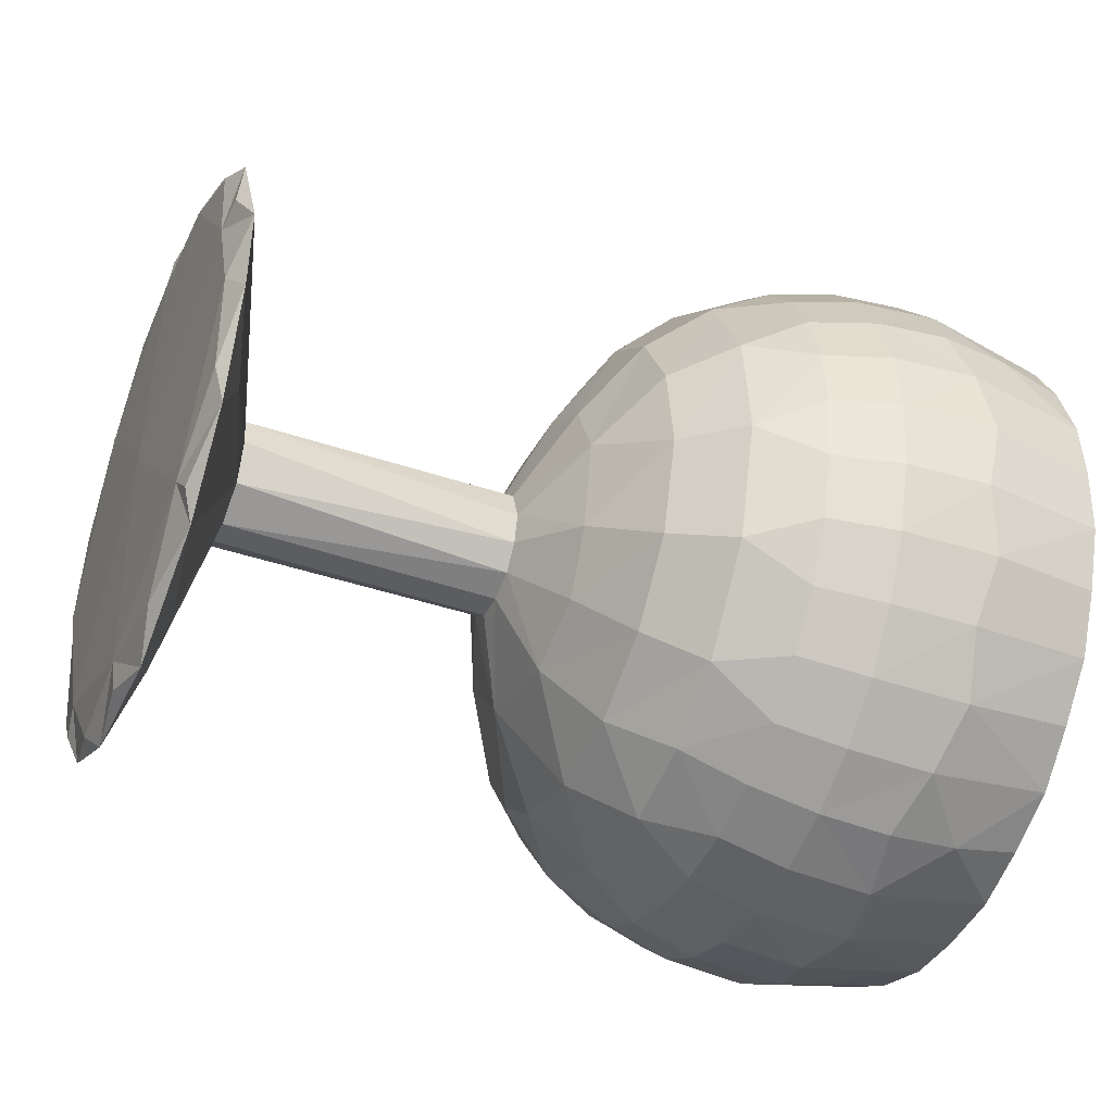
<metadata>
{"format":"obj","ext":"obj","renderer":"f3d","projection":"perspective","resolution":1024,"background":"white","views":[{"elev":-47.2,"azim":-24.7,"up":"+Z"}]}
</metadata>
<code>
o D00214
v 0.3416 -0.5163 -0.05592
v 0.3188 -0.5077 -0.0539
v 0.3249 -0.4905 -0.1815
v 0.3131 -0.5175 0.07014
v 0.1656 -0.4981 -0.06225
v 0.3241 -0.4824 -0.1768
v 0.3125 -0.5083 0.07133
v 0.1676 -0.4894 -0.06123
v 0.1717 -0.4727 -0.1841
v 0.1601 -0.4991 0.0623
v 0.1736 -0.4643 -0.1814
v 0.1622 -0.4904 0.0616
v 0.5469 -0.4826 -0.03862
v 0.04276 -0.4574 -0.06366
v 0.2838 -0.4924 0.1939
v 0.3546 -0.4408 -0.297
v 0.5564 -0.4592 -0.155
v 0.5454 -0.4829 0.08042
v 0.3317 -0.434 -0.2922
v 0.04649 -0.4493 -0.06262
v 0.3088 -0.4846 0.1946
v 0.04856 -0.4334 -0.1785
v 0.03763 -0.4583 0.05369
v 0.1784 -0.4241 -0.2988
v 0.1556 -0.476 0.1847
v 0.4131 -0.4847 0.1959
v 0.05221 -0.4256 -0.1759
v 0.04142 -0.4502 0.05311
v 0.1802 -0.4164 -0.2945
v 0.1577 -0.4676 0.1823
v 0.5591 -0.4134 -0.2648
v 0.5374 -0.4599 0.197
v 0.0548 -0.3876 -0.2865
v 0.03335 -0.4365 0.169
v 0.05836 -0.3805 -0.2824
v 0.0372 -0.4287 0.1669
v 0.3387 -0.3692 -0.4034
v 0.3049 -0.4461 0.3131
v -0.0685 -0.388 -0.1108
v 0.3377 -0.3635 -0.3961
v -0.06287 -0.3824 -0.1032
v -0.952 -0.3496 -0.1654
v 0.3045 -0.4371 0.3106
v -0.9583 -0.3666 -0.001022
v 0.1852 -0.3538 -0.4016
v 0.1521 -0.4292 0.3002
v 0.1869 -0.3471 -0.3958
v 0.1543 -0.4215 0.2962
v -0.07767 -0.3883 0.1
v -0.07185 -0.3803 0.1049
v 0.5692 -0.3471 -0.3633
v 0.5378 -0.4147 0.3071
v 0.06123 -0.3215 -0.3833
v 0.0301 -0.3925 0.2779
v 0.0647 -0.3152 -0.3779
v 0.034 -0.3853 0.2742
v -0.05731 -0.3071 -0.3054
v -0.9759 -0.3016 -0.1059
v -0.05187 -0.3047 -0.296
v -0.9407 -0.2632 -0.356
v -0.9621 -0.2691 -0.285
v -0.9802 -0.3102 0.09832
v 0.278 -0.3751 0.4181
v 0.3685 -0.2787 -0.4908
v 0.3454 -0.2745 -0.4841
v 0.3031 -0.3681 0.4156
v 0.192 -0.265 -0.4888
v 0.1499 -0.361 0.4046
v 0.4075 -0.3696 0.4158
v 0.1936 -0.2596 -0.4819
v 0.1521 -0.3542 0.3991
v -0.1653 -0.2896 -0.09168
v -0.1586 -0.28 -0.1039
v 0.5721 -0.2628 -0.4472
v 0.5321 -0.3488 0.4061
v -0.9675 -0.2857 0.2347
v 0.06762 -0.2378 -0.4656
v 0.02798 -0.3282 0.3762
v -0.174 -0.2871 0.07933
v -0.1661 -0.2842 0.06596
v 0.071 -0.2327 -0.459
v 0.03191 -0.3219 0.3711
v -0.08344 -0.3079 0.295
v -0.984 -0.2542 0.08153
v -0.07743 -0.2987 0.2964
v -0.1563 -0.2219 -0.2555
v -0.902 -0.1997 -0.2373
v -0.1495 -0.2112 -0.2592
v -0.9163 -0.2097 0.1147
v 0.3522 -0.1721 -0.562
v 0.3017 -0.2872 0.5103
v 0.351 -0.1697 -0.553
v -0.9514 -0.1431 -0.4354
v -0.9847 -0.2191 0.2722
v 0.3013 -0.2798 0.5046
v 0.1984 -0.1608 -0.5569
v 0.149 -0.2736 0.4935
v 0.2 -0.1567 -0.549
v 0.1512 -0.268 0.4868
v -0.04052 -0.159 -0.4444
v -0.04582 -0.1577 -0.454
v -0.1709 -0.223 0.2246
v 0.5819 -0.1638 -0.5127
v -0.9284 -0.1216 -0.4941
v -0.1791 -0.2206 0.2369
v 0.5349 -0.2649 0.4906
v 0.07372 -0.1396 -0.5297
v 0.02712 -0.2458 0.4599
v 0.07701 -0.1359 -0.5222
v 0.03105 -0.2407 0.4537
v -0.9585 -0.1064 -0.3902
v -0.25 -0.14 0.01258
v -0.1485 -0.1004 -0.3745
v -0.2447 -0.1308 0.00051
v -0.1403 -0.08809 -0.3762
v -0.9693 -0.1396 0.3926
v -0.2439 -0.09667 -0.1524
v -0.9192 -0.1176 0.2522
v -0.2319 -0.09095 -0.1638
v -0.08493 -0.1589 0.4445
v 0.3335 -0.05316 -0.6099
v 0.3251 -0.1825 0.5823
v 0.3579 -0.05369 -0.6002
v 0.2043 -0.04529 -0.6035
v 0.1494 -0.1706 0.5638
v 0.4619 -0.05395 -0.5923
v 0.3026 -0.1759 0.5752
v -0.07877 -0.15 0.4422
v 0.2058 -0.04286 -0.5949
v 0.1516 -0.1665 0.5562
v 0.5839 -0.05375 -0.558
v 0.07928 -0.03075 -0.5736
v 0.02749 -0.1488 0.5262
v 0.5317 -0.1661 0.5569
v 0.0825 -0.02855 -0.5655
v 0.03143 -0.145 0.5191
v -0.2524 -0.09158 0.1501
v -0.1723 -0.1057 0.3478
v -0.1789 -0.1015 0.3585
v -0.03673 -0.009999 -0.521
v -0.9887 -0.06604 0.3705
v -0.9416 0.03091 -0.526
v -0.2324 -0.01427 -0.2516
v -0.2501 -0.04018 0.194
v -0.03055 0.03243 -0.5257
v -0.2256 0.03032 -0.2691
v -0.1398 0.05707 -0.4407
v 0.3621 0.06963 -0.6238
v 0.3635 0.07081 -0.633
v 0.3039 -0.06501 0.6319
v 0.2095 0.07716 -0.6264
v 0.1511 -0.05588 0.6125
v 0.3035 -0.06034 0.6238
v 0.2108 0.07788 -0.6176
v 0.1533 -0.05331 0.6042
v 0.5925 0.06286 -0.5806
v -0.2915 0.02457 0.007912
v -0.923 0.007751 0.3501
v -0.1323 0.07052 -0.4372
v 0.0841 0.08461 -0.5952
v 0.02914 -0.04074 0.5721
v -0.8186 0.05307 -0.05216
v 0.08726 0.08523 -0.5868
v 0.03305 -0.03839 0.5644
v -0.3124 0.03548 -0.02245
v 0.537 -0.0564 0.6029
v -0.8843 0.1007 -0.4561
v -0.2577 0.009857 0.2321
v -0.918 0.1196 -0.5791
v -0.3098 0.05393 -0.07542
v -0.8221 0.06311 0.01158
v -0.3151 0.05091 0.04287
v -0.8139 0.0884 -0.1208
v -0.9668 0.0445 0.4775
v -0.3068 0.09253 -0.115
v -0.2808 0.105 -0.1349
v -0.2292 0.1239 -0.297
v -0.1701 0.04973 0.4169
v -0.03153 0.1507 -0.5442
v -0.08191 0.03582 0.5257
v -0.8214 0.1089 0.06223
v -0.07566 0.04302 0.5201
v -0.3153 0.09957 0.08829
v -0.176 0.06245 0.4264
v -0.8106 0.1599 -0.1519
v -0.2886 0.1186 0.116
v -0.3046 0.1473 -0.1287
v 0.5928 0.1819 -0.5804
v 0.3672 0.1949 -0.623
v 0.3906 0.1971 -0.6298
v -0.9721 0.1728 -0.04378
v -0.3002 0.1502 -0.01457
v 0.088 0.202 -0.5941
v 0.03195 0.07418 0.5963
v 0.09111 0.201 -0.5857
v 0.03582 0.07494 0.5882
v 0.2136 0.2018 -0.6252
v 0.1541 0.06609 0.6382
v 0.2149 0.2008 -0.6164
v 0.1562 0.06697 0.6295
v 0.3299 0.05884 0.6581
v -0.9433 0.2202 -0.4854
v -0.985 0.1253 0.3986
v -0.9343 0.2264 -0.543
v -0.9813 0.1191 0.4568
v 0.3074 0.06262 0.6493
v 0.5362 0.06032 0.6264
v -0.2168 0.1969 -0.2902
v -0.8213 0.1759 0.07854
v -0.3142 0.1641 0.09922
v -0.8103 0.2138 -0.1412
v -0.1326 0.2281 -0.4428
v -0.3028 0.2026 -0.1181
v -0.9145 0.1686 0.3697
v -0.02347 0.2405 -0.5275
v -0.2465 0.1607 0.267
v -0.8771 0.2584 -0.4443
v -0.1268 0.2405 -0.4328
v -0.2522 0.1725 0.2734
v -0.2789 0.2357 -0.1023
v -0.8173 0.2454 0.04815
v -0.3032 0.2446 -0.07931
v -0.8103 0.2645 -0.1008
v -0.3099 0.2331 0.06711
v -0.2873 0.2373 0.07125
v 0.5994 0.2984 -0.5565
v 0.09388 0.3143 -0.5619
v 0.03967 0.1907 0.5893
v -0.3048 0.2666 -0.01723
v -0.8137 0.2826 -0.02303
v 0.09082 0.3169 -0.5699
v 0.03585 0.1916 0.5974
v -0.1646 0.2197 0.4213
v 0.5439 0.1791 0.627
v 0.2179 0.321 -0.5911
v 0.1603 0.1898 0.6307
v 0.3693 0.3179 -0.5976
v 0.2166 0.3237 -0.5996
v 0.1582 0.1907 0.6394
v 0.3707 0.3225 -0.6056
v 0.3112 0.1867 0.6593
v 0.3107 0.188 0.65
v -0.1715 0.2336 0.4241
v -0.233 0.3103 -0.2306
v -0.9119 0.3638 -0.5415
v -0.9603 0.2534 0.4864
v -0.2715 0.2931 -0.02657
v -0.02654 0.3569 -0.4994
v -0.07484 0.2467 0.5263
v -0.06859 0.2511 0.5183
v -0.2173 0.3407 -0.2187
v -0.2423 0.3105 0.228
v -0.9305 0.4137 -0.484
v -0.974 0.3145 0.4394
v -0.9083 0.3281 0.3398
v -0.8747 0.4058 -0.3786
v -0.1293 0.3887 -0.3783
v -0.1245 0.3959 -0.3638
v -0.2351 0.354 0.18
v 0.0955 0.421 -0.5166
v 0.04442 0.3045 0.568
v 0.5974 0.4083 -0.5108
v 0.09246 0.425 -0.524
v 0.04067 0.3069 0.5758
v 0.5451 0.296 0.6041
v 0.2196 0.4342 -0.5431
v 0.1654 0.3106 0.608
v -0.02037 0.4336 -0.4495
v 0.372 0.4334 -0.5489
v 0.2183 0.4385 -0.5509
v 0.1634 0.3131 0.6164
v 0.4209 0.3045 0.6276
v -0.1643 0.3497 0.3826
v 0.3168 0.3112 0.6265
v 0.3954 0.4385 -0.554
v 0.2917 0.3123 0.6341
v -0.2447 0.3956 0.09783
v -0.2289 0.4229 -0.08424
v -0.2186 0.4242 -0.0725
v -0.1566 0.3783 0.3603
v -0.2233 0.4267 0.03789
v -0.1307 0.4886 -0.2844
v -0.9698 0.4518 0.303
v -0.9404 0.519 -0.3218
v -0.9003 0.4625 0.2513
v -0.8764 0.5186 -0.2635
v -0.9108 0.5403 -0.4297
v -0.9506 0.4496 0.4152
v 0.09588 0.5166 -0.4513
v 0.04992 0.4118 0.5247
v 0.09284 0.522 -0.4577
v 0.04624 0.4157 0.5318
v 0.6015 0.5069 -0.4442
v -0.1573 0.4508 0.3135
v 0.5545 0.4058 0.5591
v -0.126 0.5132 -0.2405
v -0.02593 0.5303 -0.3792
v -0.0648 0.4417 0.4462
v -0.05861 0.4426 0.4371
v 0.22 0.5357 -0.4737
v 0.1712 0.4245 0.5621
v 0.2187 0.5414 -0.4805
v 0.1693 0.4286 0.5698
v 0.3715 0.5374 -0.4784
v -0.9309 0.5642 -0.3579
v -0.9642 0.4884 0.3485
v 0.3218 0.4272 0.5793
v 0.3729 0.5448 -0.484
v 0.3224 0.4296 0.5883
v -0.1474 0.5014 0.2433
v -0.1362 0.5523 -0.1728
v -0.8771 0.5669 -0.07489
v -0.8902 0.5508 0.1121
v -0.02171 0.5822 -0.3037
v -0.1504 0.5324 0.2035
v 0.09502 0.5978 -0.3687
v 0.05592 0.5087 0.4615
v -0.1308 0.5744 -0.0819
v 0.09197 0.6044 -0.374
v 0.05233 0.514 0.4677
v 0.597 0.591 -0.36
v -0.9477 0.6093 -0.08195
v 0.557 0.505 0.4933
v -0.1378 0.5844 -0.04695
v -0.1383 0.5703 0.08799
v -0.1465 0.5752 0.08235
v 0.2191 0.6219 -0.386
v 0.1776 0.5273 0.495
v 0.2178 0.6288 -0.3916
v 0.1757 0.5329 0.5018
v 0.3715 0.6256 -0.3893
v 0.3293 0.532 0.5104
v 0.3949 0.6325 -0.3917
v 0.352 0.5347 0.5191
v -0.9393 0.6035 0.2744
v -0.9534 0.6141 0.198
v -0.03328 0.6409 -0.204
v -0.04726 0.5882 0.2887
v -0.949 0.6465 0.006555
v -0.05332 0.591 0.2975
v -0.9174 0.6807 -0.2199
v 0.09293 0.6612 -0.2717
v 0.06223 0.5912 0.3804
v 0.08986 0.6686 -0.2757
v 0.05872 0.5976 0.3855
v 0.5958 0.6568 -0.262
v 0.5671 0.5891 0.4096
v -0.02729 0.6638 -0.1122
v 0.2169 0.6892 -0.2831
v 0.1843 0.6149 0.4089
v -0.03399 0.6786 -0.05119
v 0.2156 0.697 -0.2873
v 0.1825 0.6217 0.4145
v 0.3684 0.6947 -0.2844
v -0.03626 0.6659 0.09581
v 0.3352 0.6211 0.4223
v -0.0458 0.6687 0.1054
v -0.9254 0.7063 0.03048
v 0.3697 0.7037 -0.2868
v 0.3359 0.6267 0.4297
v 0.08973 0.7047 -0.1644
v 0.06857 0.6565 0.2849
v 0.08661 0.7127 -0.1668
v 0.06516 0.6638 0.2887
v 0.592 0.7036 -0.1468
v 0.57 0.6556 0.3109
v 0.2135 0.7353 -0.1692
v 0.191 0.6841 0.3076
v 0.0855 0.7262 -0.05063
v 0.07472 0.7016 0.1784
v 0.08233 0.7345 -0.0515
v 0.07139 0.7096 0.1807
v 0.2121 0.7438 -0.1718
v 0.1894 0.6919 0.3117
v 0.365 0.7422 -0.1684
v 0.08044 0.7253 0.06511
v 0.343 0.6915 0.3185
v 0.5873 0.725 -0.03428
v 0.5756 0.7021 0.2019
v 0.3743 0.7504 -0.1704
v 0.3659 0.6968 0.3253
v 0.07719 0.7336 0.06585
v 0.584 0.7253 0.08011
v 0.209 0.7581 -0.0485
v 0.1975 0.732 0.1945
v 0.2076 0.767 -0.04934
v 0.196 0.7405 0.1971
v 0.2036 0.7572 0.07433
v 0.3613 0.7658 -0.04521
v 0.3488 0.7401 0.2029
v 0.3844 0.7733 -0.04276
v 0.2021 0.766 0.07521
v 0.3497 0.748 0.2078
v 0.3549 0.7653 0.08033
v 0.3639 0.7734 0.08565
f 395 383 391
f 391 383 378
f 378 365 391
f 391 365 380
f 392 395 386
f 386 395 391
f 272 276 241
f 309 276 272
f 69 63 38
f 91 63 69
f 26 15 4
f 38 15 26
f 126 121 149
f 90 121 126
f 391 380 386
f 386 380 373
f 392 382 387
f 387 382 372
f 357 382 351
f 351 382 371
f 374 364 353
f 353 364 345
f 372 364 387
f 387 364 374
f 330 320 303
f 303 320 292
f 345 320 353
f 353 320 330
f 271 264 239
f 239 264 232
f 292 264 303
f 303 264 271
f 198 194 152
f 152 194 161
f 232 194 239
f 239 194 198
f 125 133 97
f 97 133 108
f 161 133 152
f 152 133 125
f 68 78 46
f 46 78 54
f 108 78 97
f 97 78 68
f 25 34 10
f 10 34 23
f 54 34 46
f 46 34 25
f 5 14 9
f 9 14 22
f 23 14 10
f 10 14 5
f 24 33 45
f 45 33 53
f 22 33 9
f 9 33 24
f 67 77 96
f 96 77 107
f 53 77 45
f 45 77 67
f 124 132 151
f 151 132 160
f 107 132 96
f 96 132 124
f 197 193 238
f 238 193 231
f 160 193 151
f 151 193 197
f 270 263 302
f 302 263 291
f 231 263 238
f 238 263 270
f 329 319 352
f 352 319 344
f 291 319 302
f 302 319 329
f 371 363 351
f 351 363 337
f 344 363 352
f 352 363 373
f 277 326 278
f 278 326 324
f 340 315 294
f 326 315 357
f 357 315 340
f 298 294 273
f 340 294 298
f 273 243 298
f 298 243 249
f 243 184 249
f 249 184 180
f 184 139 180
f 180 139 120
f 139 105 120
f 120 105 83
f 105 79 83
f 83 79 49
f 79 72 49
f 49 72 39
f 72 86 39
f 39 86 57
f 86 113 57
f 57 113 101
f 140 147 179
f 113 147 101
f 101 147 140
f 179 212 248
f 147 212 179
f 248 257 297
f 212 257 248
f 297 282 337
f 337 282 311
f 257 282 297
f 324 311 278
f 229 224 277
f 230 224 229
f 277 224 252
f 224 210 252
f 252 210 219
f 219 210 168
f 168 210 183
f 183 172 168
f 168 172 137
f 181 172 183
f 112 172 165
f 137 172 112
f 112 165 117
f 165 170 117
f 162 170 165
f 170 175 117
f 117 175 143
f 173 175 170
f 177 175 187
f 143 175 177
f 185 175 173
f 177 187 244
f 244 187 213
f 244 222 278
f 213 222 244
f 223 222 213
f 222 229 278
f 223 229 222
f 394 383 390
f 390 383 379
f 377 366 356
f 356 366 347
f 332 323 307
f 307 323 295
f 274 265 242
f 242 265 234
f 206 207 153
f 153 207 166
f 127 134 95
f 95 134 106
f 66 75 43
f 43 75 52
f 21 32 7
f 7 32 18
f 2 13 6
f 6 13 17
f 19 31 40
f 40 31 51
f 65 74 92
f 92 74 103
f 123 131 148
f 148 131 156
f 189 188 237
f 237 188 226
f 269 262 304
f 304 262 293
f 331 321 354
f 354 321 346
f 375 365 389
f 389 365 378
f 388 394 385
f 385 394 390
f 368 377 350
f 350 377 356
f 328 332 301
f 301 332 307
f 267 274 236
f 236 274 242
f 200 206 155
f 155 206 153
f 130 127 99
f 99 127 95
f 71 66 48
f 48 66 43
f 30 21 12
f 12 21 7
f 8 2 11
f 11 2 6
f 29 19 47
f 47 19 40
f 70 65 98
f 98 65 92
f 129 123 154
f 154 123 148
f 199 189 235
f 235 189 237
f 266 269 300
f 300 269 304
f 327 331 349
f 349 331 354
f 367 375 384
f 384 375 389
f 370 376 385
f 385 376 388
f 355 376 370
f 343 362 350
f 350 362 368
f 338 362 343
f 290 317 301
f 301 317 328
f 299 317 290
f 228 261 236
f 236 261 267
f 250 261 228
f 164 196 155
f 155 196 200
f 182 196 164
f 110 136 99
f 99 136 130
f 128 136 110
f 56 82 48
f 48 82 71
f 85 82 56
f 28 36 12
f 12 36 30
f 50 36 28
f 27 20 11
f 11 20 8
f 41 20 27
f 55 35 47
f 47 35 29
f 59 35 55
f 109 81 98
f 98 81 70
f 100 81 109
f 163 135 154
f 154 135 129
f 145 135 163
f 227 195 235
f 235 195 199
f 215 195 227
f 289 260 300
f 300 260 266
f 268 260 289
f 342 316 349
f 349 316 327
f 314 316 342
f 369 361 384
f 384 361 367
f 348 361 369
f 225 247 281
f 192 247 225
f 186 225 216
f 157 186 144
f 176 157 119
f 220 176 208
f 220 247 192
f 230 221 224
f 221 209 224
f 224 209 210
f 183 209 181
f 181 171 172
f 165 171 162
f 162 173 170
f 213 185 211
f 213 211 223
f 230 223 312
f 181 214 158
f 181 158 118
f 162 89 44
f 162 44 87
f 87 104 173
f 104 167 173
f 173 167 185
f 167 217 185
f 358 312 341
f 335 336 283
f 339 336 358
f 358 336 335
f 288 306 283
f 283 306 335
f 335 306 288
f 246 254 203
f 283 254 288
f 288 254 246
f 174 205 203
f 203 205 246
f 246 205 174
f 203 141 174
f 174 141 116
f 76 94 84
f 141 94 116
f 116 94 76
f 44 62 84
f 84 62 76
f 76 62 44
f 84 58 44
f 44 58 42
f 60 61 111
f 58 61 42
f 42 61 60
f 104 93 111
f 111 93 60
f 60 93 104
f 169 142 202
f 111 142 104
f 104 142 169
f 169 204 245
f 245 204 202
f 202 204 169
f 245 253 287
f 287 253 284
f 202 253 245
f 287 305 341
f 341 305 284
f 284 305 287
f 393 379 395
f 395 379 383
f 360 347 381
f 381 347 366
f 393 381 379
f 379 381 366
f 309 295 334
f 334 295 323
f 360 334 347
f 347 334 323
f 241 234 272
f 272 234 265
f 309 272 295
f 295 272 265
f 150 166 201
f 201 166 207
f 241 201 234
f 234 201 207
f 91 106 122
f 122 106 134
f 150 122 166
f 166 122 134
f 38 52 69
f 69 52 75
f 91 69 106
f 106 69 75
f 4 18 26
f 26 18 32
f 38 26 52
f 52 26 32
f 3 17 1
f 1 17 13
f 4 1 18
f 18 1 13
f 37 51 16
f 16 51 31
f 3 16 17
f 17 16 31
f 90 103 64
f 64 103 74
f 37 64 51
f 51 64 74
f 149 156 126
f 126 156 131
f 90 126 103
f 103 126 131
f 240 226 190
f 190 226 188
f 149 190 156
f 156 190 188
f 308 293 275
f 275 293 262
f 240 275 226
f 226 275 262
f 359 346 333
f 333 346 321
f 308 333 293
f 293 333 321
f 359 380 346
f 346 380 365
f 387 393 392
f 392 393 395
f 353 360 374
f 374 360 381
f 387 374 393
f 393 374 381
f 303 309 330
f 330 309 334
f 353 330 360
f 360 330 334
f 239 241 271
f 271 241 276
f 303 271 309
f 309 271 276
f 152 150 198
f 198 150 201
f 239 198 241
f 241 198 201
f 97 91 125
f 125 91 122
f 152 125 150
f 150 125 122
f 46 38 68
f 68 38 63
f 97 68 91
f 91 68 63
f 10 4 25
f 25 4 15
f 46 25 38
f 38 25 15
f 9 3 5
f 5 3 1
f 10 5 4
f 4 5 1
f 45 37 24
f 24 37 16
f 9 24 3
f 3 24 16
f 96 90 67
f 67 90 64
f 45 67 37
f 37 67 64
f 151 149 124
f 124 149 121
f 96 124 90
f 90 124 121
f 238 240 197
f 197 240 190
f 151 197 149
f 149 197 190
f 302 308 270
f 270 308 275
f 238 270 240
f 240 270 275
f 352 359 329
f 329 359 333
f 302 329 308
f 308 329 333
f 352 373 359
f 359 373 380
f 386 373 371
f 371 373 363
f 357 372 382
f 386 371 392
f 392 371 382
f 340 345 364
f 357 340 372
f 372 340 364
f 298 292 320
f 340 298 345
f 345 298 320
f 249 232 264
f 298 249 292
f 292 249 264
f 180 161 194
f 249 180 232
f 232 180 194
f 120 108 133
f 180 120 161
f 161 120 133
f 83 54 78
f 120 83 108
f 108 83 78
f 49 23 34
f 83 49 54
f 54 49 34
f 39 22 14
f 49 39 23
f 23 39 14
f 57 53 33
f 39 57 22
f 22 57 33
f 101 107 77
f 57 101 53
f 53 101 77
f 179 160 140
f 140 160 132
f 101 140 107
f 107 140 132
f 248 231 179
f 179 231 193
f 160 179 193
f 297 291 248
f 248 291 263
f 231 248 263
f 337 344 297
f 297 344 319
f 291 297 319
f 344 337 363
f 351 337 324
f 324 337 311
f 351 324 357
f 357 324 326
f 277 294 315
f 326 277 315
f 252 273 294
f 277 252 294
f 252 219 273
f 273 219 243
f 168 184 219
f 243 219 184
f 184 168 139
f 168 137 139
f 139 137 105
f 137 112 105
f 105 112 79
f 117 72 112
f 79 112 72
f 72 117 86
f 117 143 86
f 86 143 113
f 143 177 113
f 113 177 147
f 244 212 177
f 147 177 212
f 212 244 257
f 278 311 244
f 244 311 282
f 257 244 282
f 278 229 277
f 209 183 210
f 171 165 172
f 185 187 175
f 185 213 187
f 390 379 377
f 377 379 366
f 389 378 394
f 394 378 383
f 356 347 332
f 332 347 323
f 307 295 274
f 274 295 265
f 242 234 206
f 206 234 207
f 153 166 127
f 127 166 134
f 95 106 66
f 66 106 75
f 43 52 21
f 21 52 32
f 7 18 2
f 2 18 13
f 6 17 19
f 19 17 31
f 40 51 65
f 65 51 74
f 92 103 123
f 123 103 131
f 148 156 189
f 189 156 188
f 237 226 269
f 269 226 262
f 304 293 331
f 331 293 321
f 354 346 375
f 375 346 365
f 385 390 368
f 368 390 377
f 384 389 388
f 388 389 394
f 384 388 369
f 369 388 376
f 350 356 328
f 328 356 332
f 385 368 370
f 370 368 362
f 301 307 267
f 267 307 274
f 350 328 343
f 343 328 317
f 236 242 200
f 200 242 206
f 301 267 290
f 290 267 261
f 155 153 130
f 130 153 127
f 236 200 228
f 228 200 196
f 99 95 71
f 71 95 66
f 155 130 164
f 164 130 136
f 48 43 30
f 30 43 21
f 99 71 110
f 110 71 82
f 12 7 8
f 8 7 2
f 48 30 56
f 56 30 36
f 11 6 29
f 29 6 19
f 12 8 28
f 28 8 20
f 47 40 70
f 70 40 65
f 11 29 27
f 27 29 35
f 98 92 129
f 129 92 123
f 47 70 55
f 55 70 81
f 154 148 199
f 199 148 189
f 98 129 109
f 109 129 135
f 235 237 266
f 266 237 269
f 154 199 163
f 163 199 195
f 300 304 327
f 327 304 331
f 235 266 227
f 227 266 260
f 349 354 367
f 367 354 375
f 300 327 289
f 289 327 316
f 349 367 342
f 342 367 361
f 355 370 338
f 338 370 362
f 348 369 355
f 355 369 376
f 348 355 318
f 318 355 325
f 338 343 299
f 299 343 317
f 355 338 325
f 325 338 310
f 299 290 250
f 250 290 261
f 338 299 310
f 310 299 280
f 250 228 182
f 182 228 196
f 299 250 280
f 280 250 233
f 182 164 128
f 128 164 136
f 250 182 233
f 233 182 178
f 128 110 85
f 85 110 82
f 182 128 178
f 178 128 138
f 85 56 50
f 50 56 36
f 128 85 138
f 138 85 102
f 50 28 41
f 41 28 20
f 85 50 102
f 102 50 80
f 41 27 59
f 59 27 35
f 50 41 80
f 80 41 73
f 59 55 100
f 100 55 81
f 41 59 73
f 73 59 88
f 100 109 145
f 145 109 135
f 59 100 88
f 88 100 115
f 145 163 215
f 215 163 195
f 100 145 115
f 115 145 159
f 215 227 268
f 268 227 260
f 145 215 159
f 159 215 218
f 268 289 314
f 314 289 316
f 215 268 218
f 218 268 258
f 314 342 348
f 348 342 361
f 268 314 258
f 258 314 296
f 314 348 296
f 296 348 318
f 281 325 259
f 259 325 310
f 279 318 281
f 281 318 325
f 279 281 247
f 259 310 280
f 281 259 225
f 259 280 216
f 216 280 233
f 216 233 178
f 259 216 225
f 216 178 144
f 144 178 138
f 144 138 102
f 216 144 186
f 144 102 114
f 114 102 80
f 114 80 73
f 144 114 157
f 114 73 119
f 119 73 88
f 119 88 146
f 146 88 115
f 114 119 157
f 146 115 159
f 119 146 176
f 146 159 208
f 208 159 218
f 208 218 251
f 251 218 258
f 146 208 176
f 251 258 296
f 208 251 220
f 251 296 279
f 279 296 318
f 251 279 220
f 220 279 247
f 192 225 186
f 192 186 157
f 192 157 176
f 192 176 220
f 313 230 312
f 285 221 313
f 230 313 221
f 255 221 285
f 214 209 255
f 221 255 209
f 214 181 209
f 89 171 118
f 181 118 171
f 89 162 171
f 87 173 162
f 217 211 185
f 256 223 211
f 217 256 211
f 256 286 223
f 286 312 223
f 358 313 312
f 335 285 313
f 358 335 313
f 288 255 285
f 335 288 285
f 246 214 255
f 288 246 255
f 174 158 214
f 246 174 214
f 116 118 158
f 174 116 158
f 76 89 118
f 116 76 118
f 76 44 89
f 42 87 44
f 42 60 87
f 60 104 87
f 104 169 167
f 245 217 169
f 167 169 217
f 287 256 245
f 217 245 256
f 341 286 287
f 256 287 286
f 286 341 312
f 358 341 322
f 191 339 322
f 358 322 339
f 191 322 284
f 284 322 341
f 191 283 339
f 339 283 336
f 191 203 283
f 283 203 254
f 191 141 203
f 191 84 141
f 141 84 94
f 191 58 84
f 191 111 58
f 58 111 61
f 191 202 111
f 111 202 142
f 191 284 202
f 202 284 253
f 230 229 223

</code>
